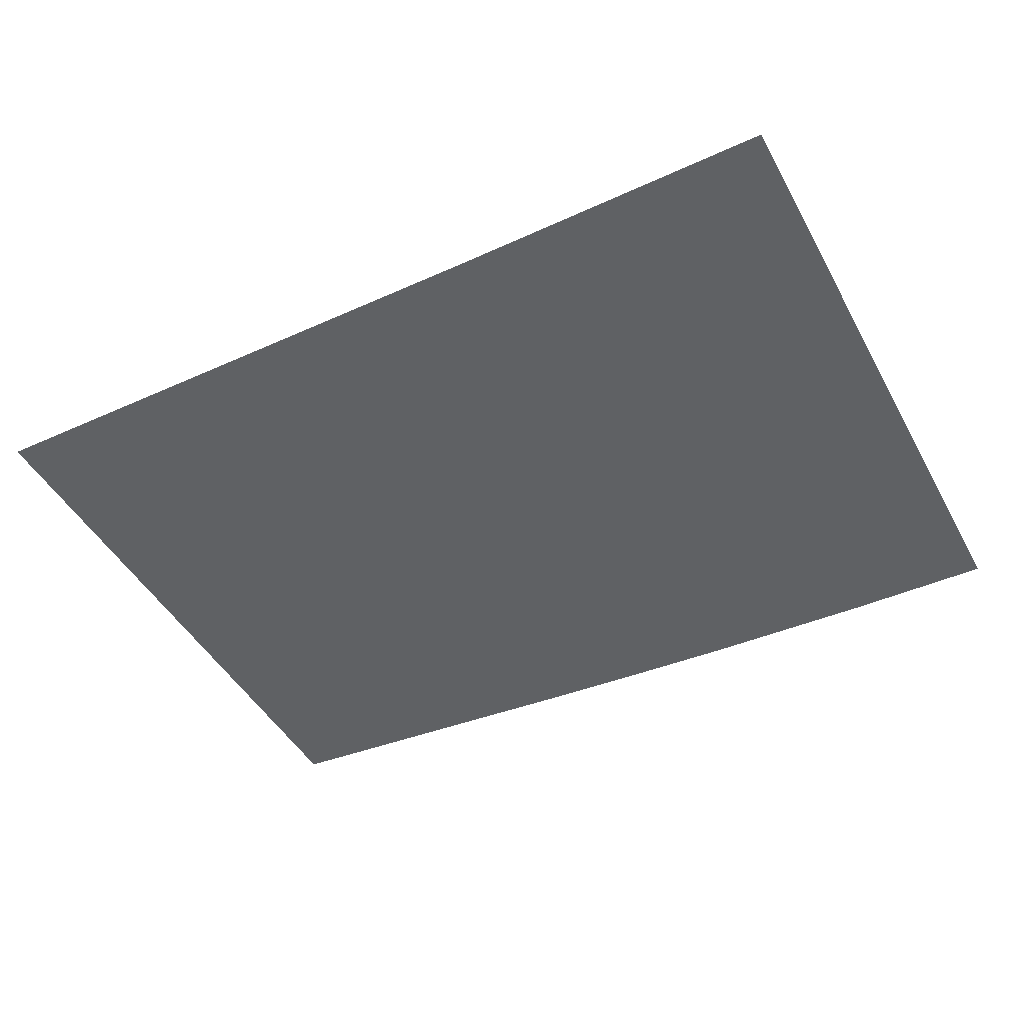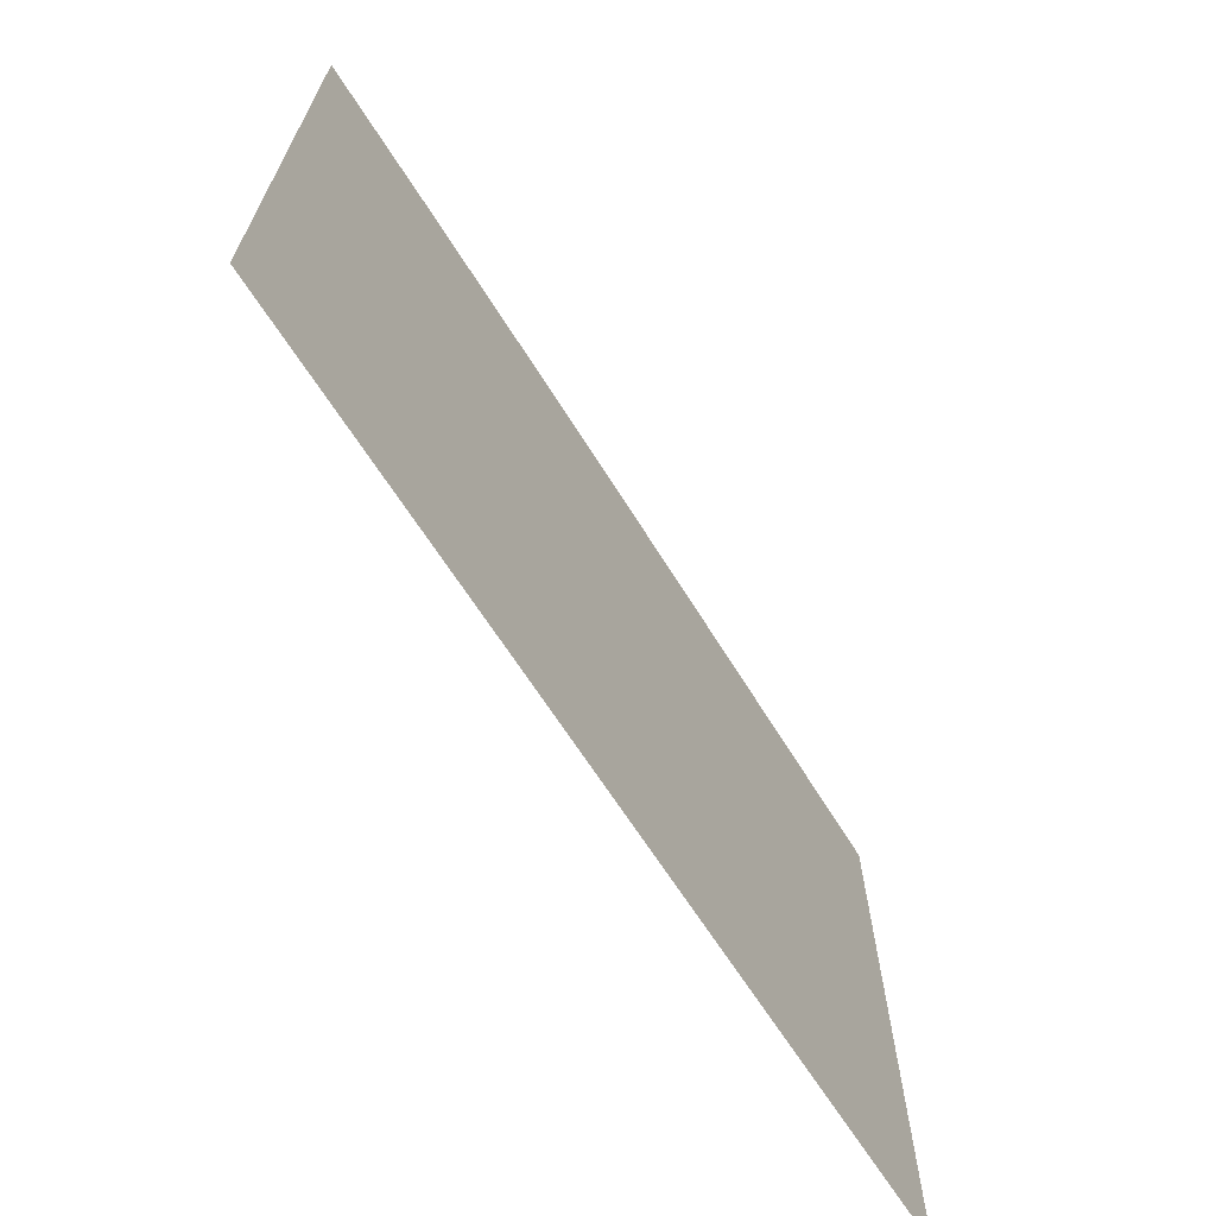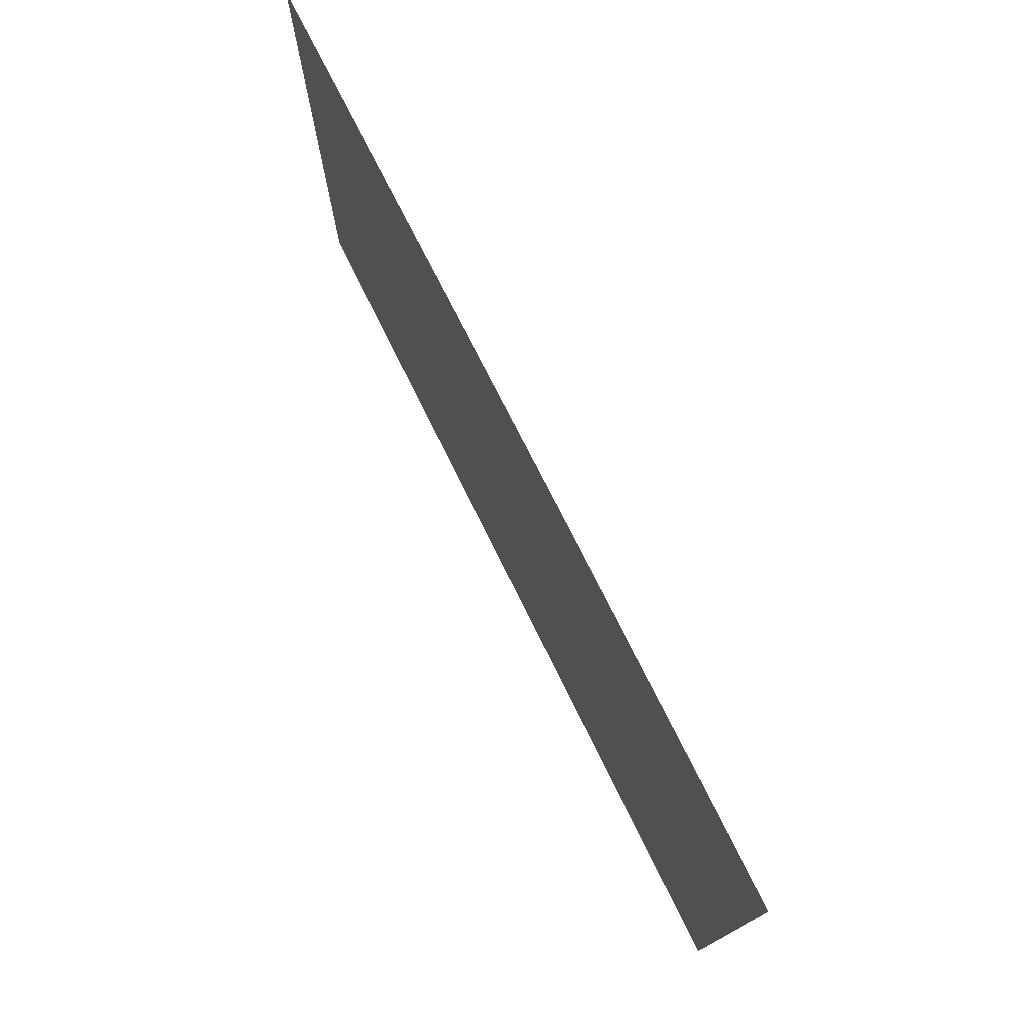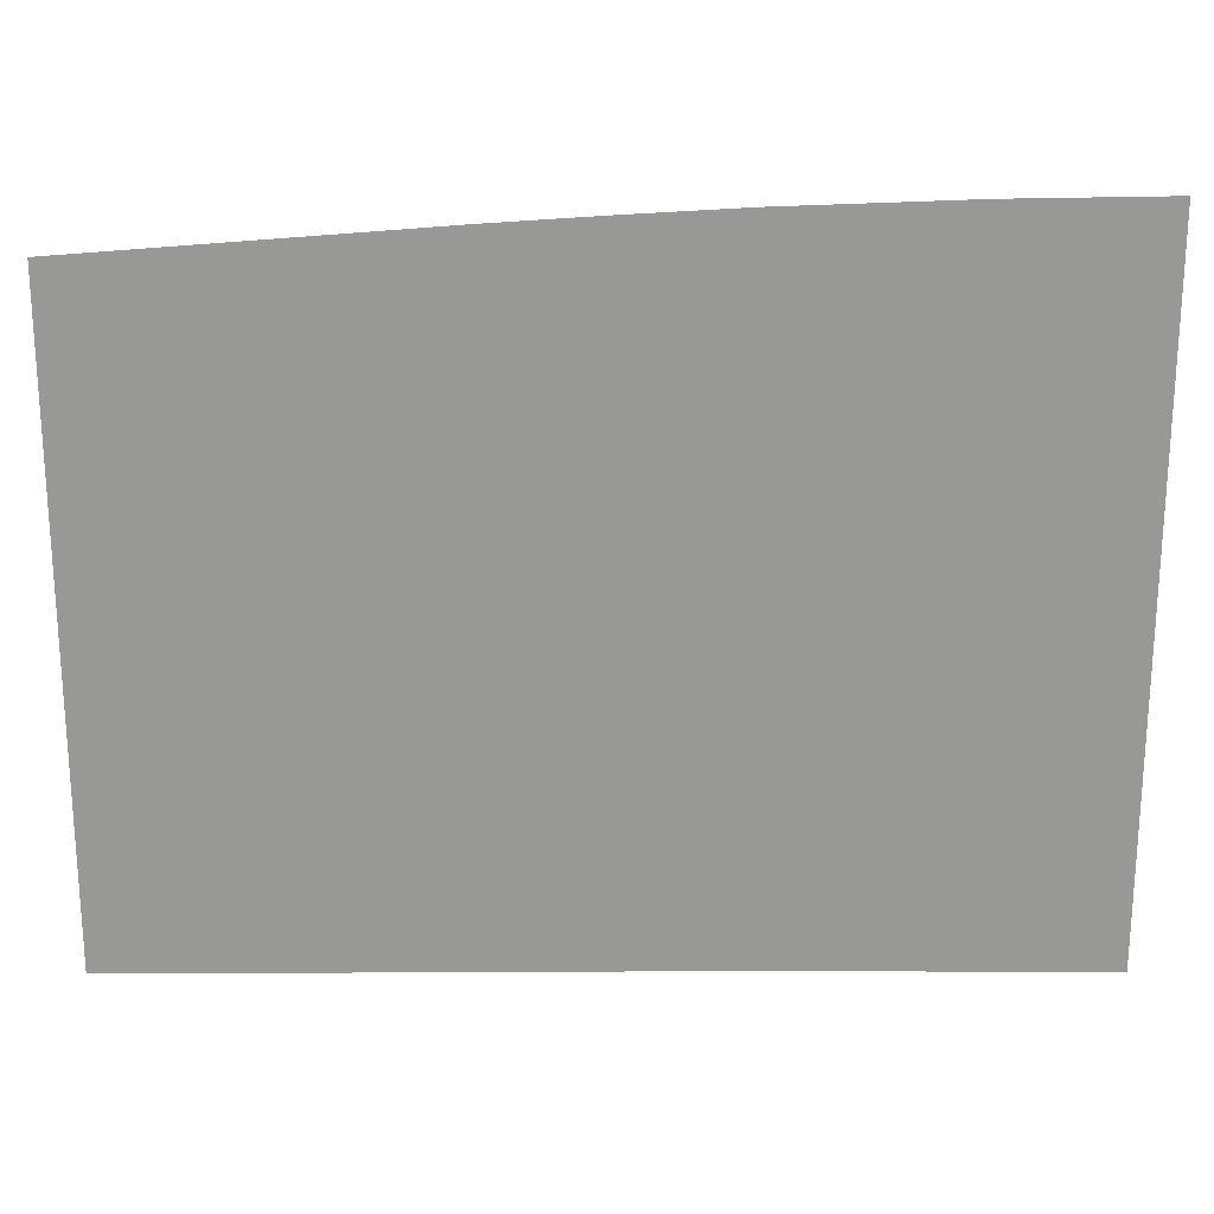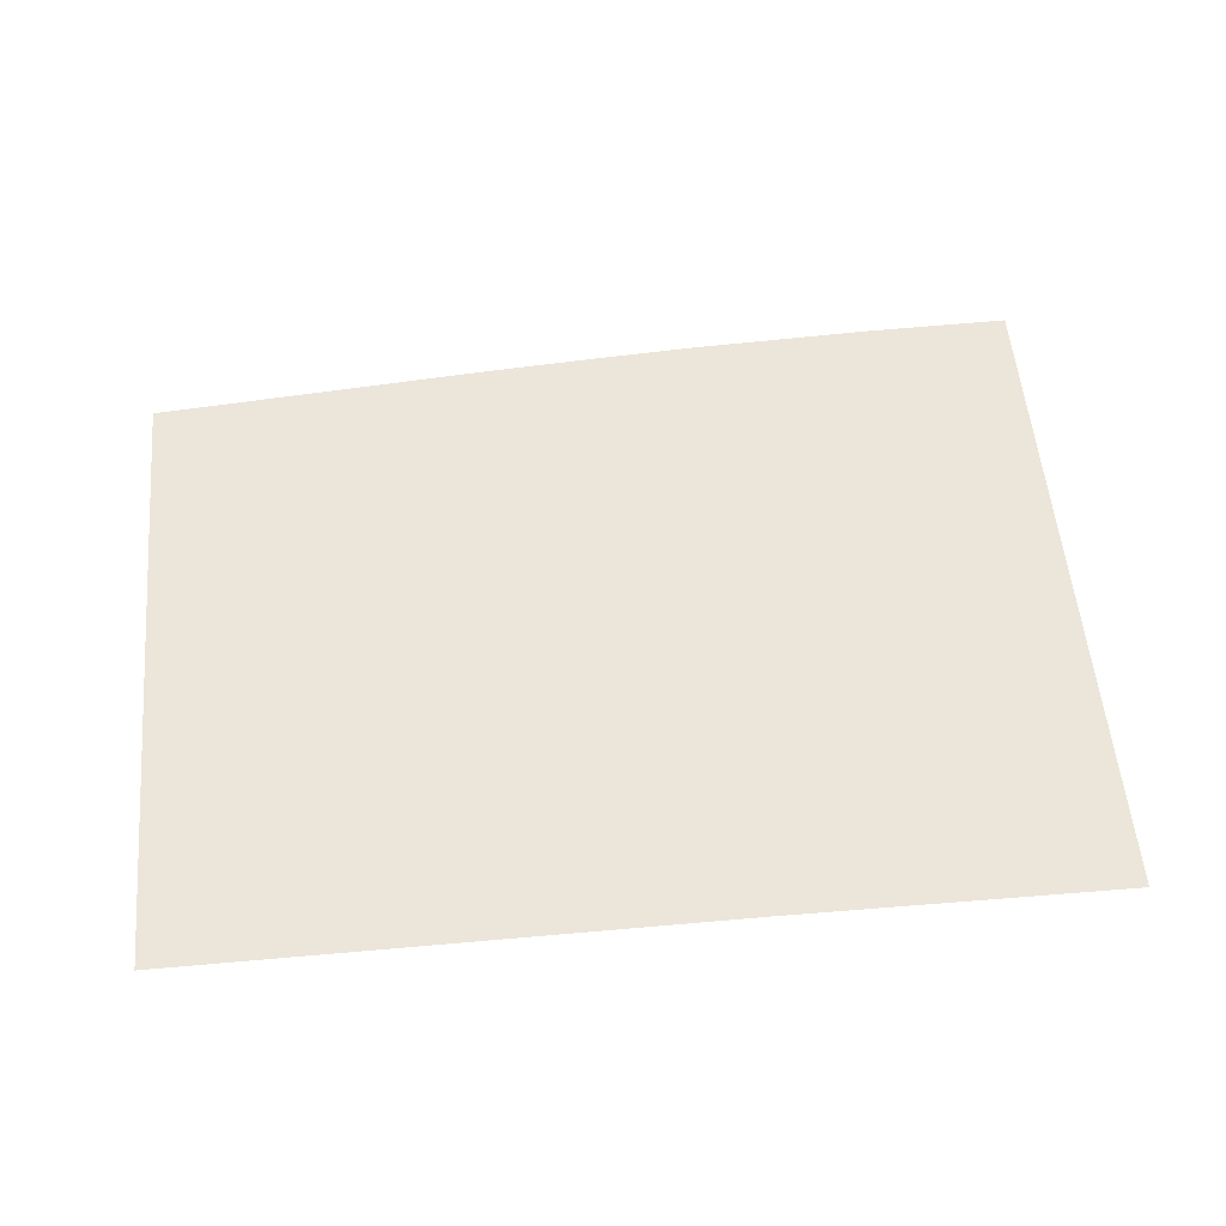
<metadata>
{"format":"obj","ext":"obj","renderer":"f3d","projection":"perspective","resolution":1024,"background":"white","views":[{"elev":-46.0,"azim":27.5,"up":"+Z"},{"elev":-67.9,"azim":122.8,"up":"+Y"},{"elev":76.4,"azim":63.6,"up":"+Y"},{"elev":21.6,"azim":-0.2,"up":"+Y"},{"elev":55.2,"azim":-5.2,"up":"+Z"}]}
</metadata>
<code>
v  -0.0005 -25.35 -1e-06
v  22.63 -25.29 -1e-06
v  36.04 -25.35 -1e-06
v  -0.0005 9.2e-05 -0
v  22.66 1.56 -0
v  36.04 1.902 -0
v  29.84 1.811 -0
v  26.42 1.69 -0
v  16.1 1.178 -0
v  13.75 1.026 -0
v  8.461 0.6311 -0
v  20.16 1.421 -0
v  18.11 1.307 -0
g Object04
f 2 8 7
f 2 7 3
f 8 2 5
f 2 12 5
f 11 2 1
f 12 2 13
f 2 10 9
f 2 11 10
f 13 2 9
f 11 1 4
f 3 7 6
g

</code>
